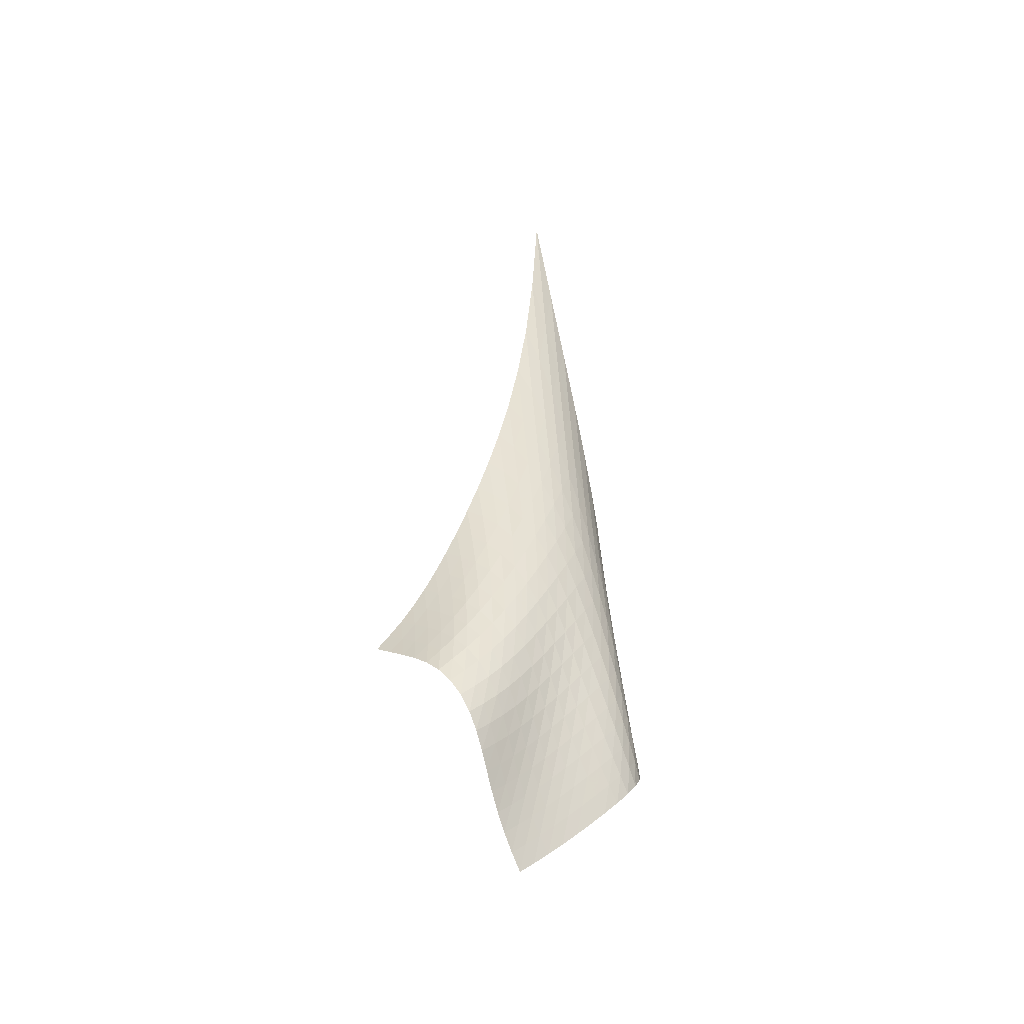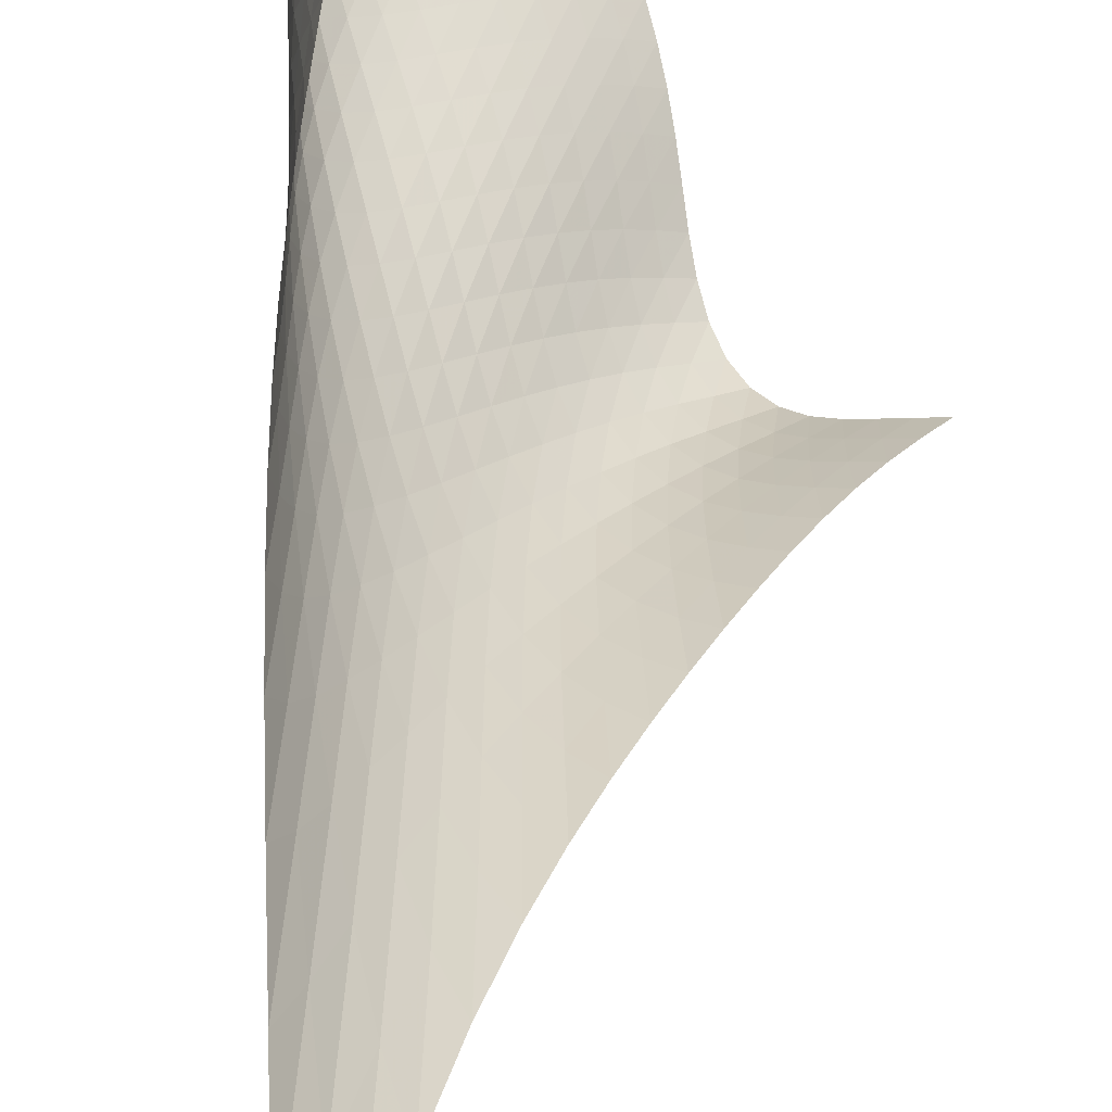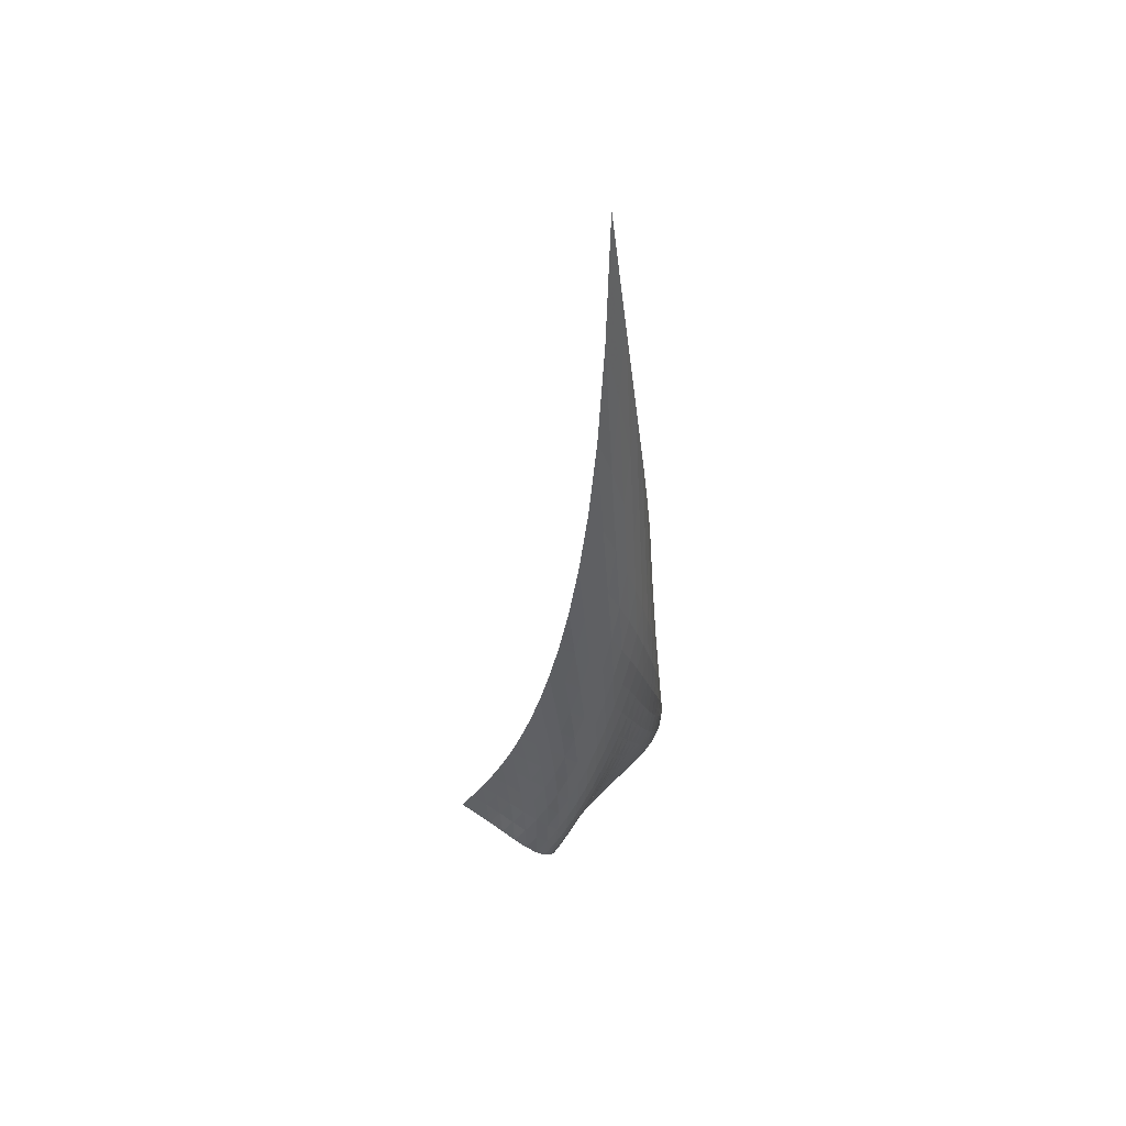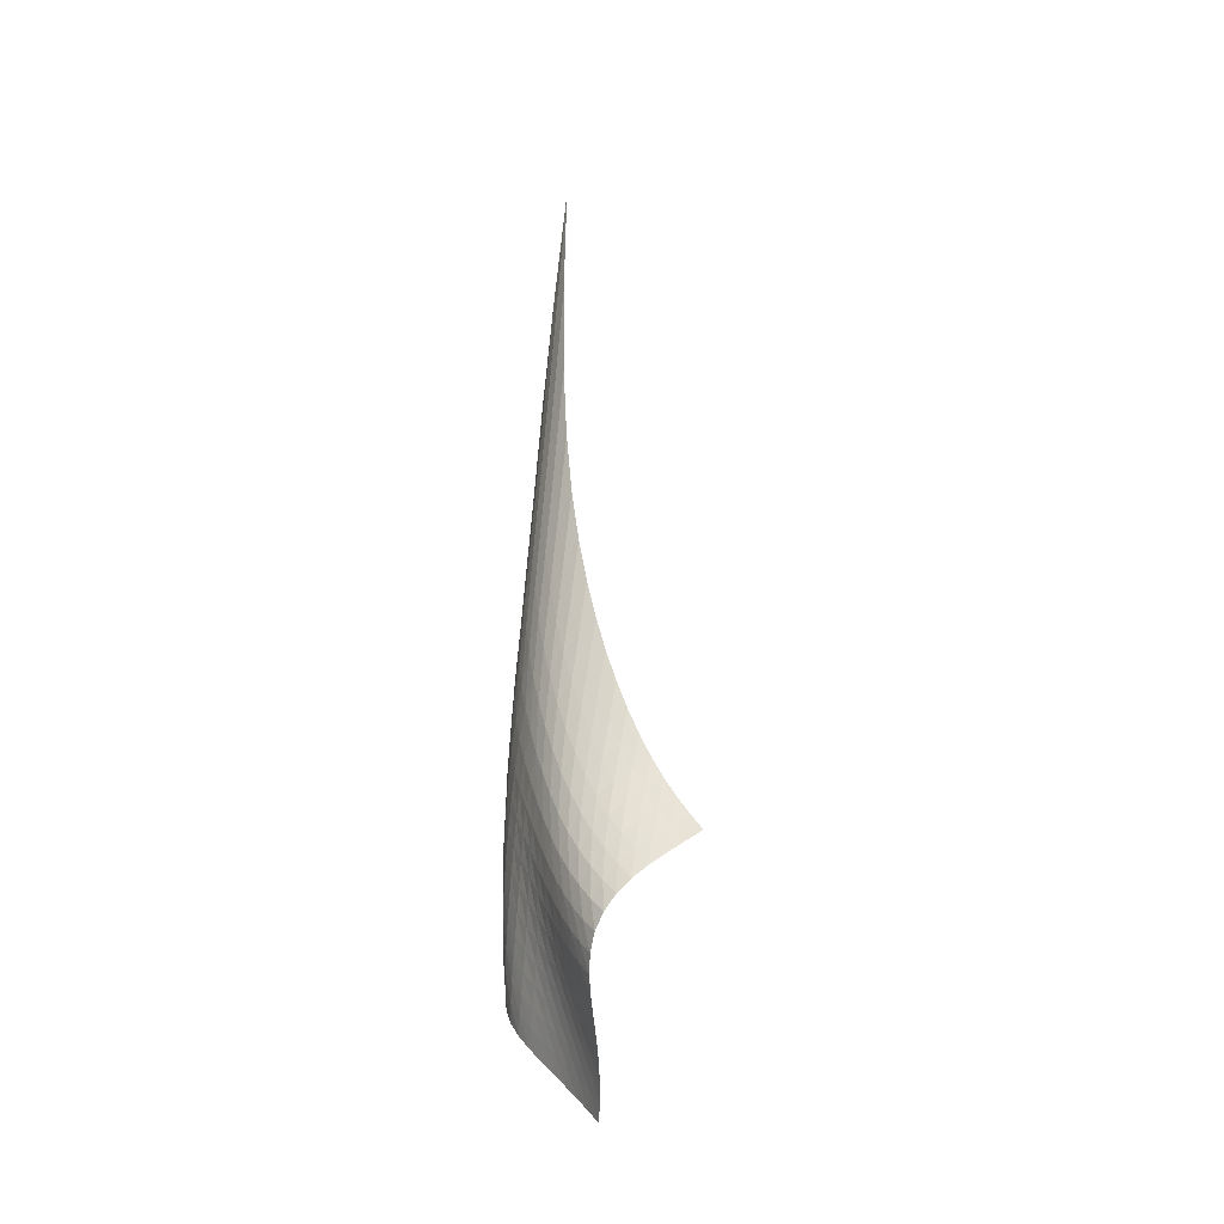
<metadata>
{"format":"obj","ext":"obj","renderer":"f3d","projection":"perspective","resolution":1024,"background":"white","views":[{"elev":-45.5,"azim":95.2,"up":"+Y"},{"elev":30.0,"azim":-175.6,"up":"+Z"},{"elev":49.6,"azim":82.3,"up":"+Y"},{"elev":-28.3,"azim":-156.3,"up":"+Y"}]}
</metadata>
<code>
v -6.496 -0.119 6.496
v -3.921 -32.84 13.35
v -13.35 -32.84 3.921
v -7.671 -41.75 7.671
v -12.86 -32.15 3.899
v -12.38 -31.42 3.866
v -11.91 -30.62 3.823
v -11.45 -29.73 3.775
v -11 -28.75 3.733
v -10.55 -27.65 3.707
v -10.11 -26.43 3.707
v -9.657 -25.05 3.744
v -9.205 -23.49 3.824
v -8.751 -21.71 3.958
v -8.3 -19.65 4.153
v -7.857 -17.21 4.421
v -7.433 -14.27 4.776
v -7.048 -10.6 5.232
v -6.727 -5.935 5.806
v -5.806 -5.935 6.727
v -5.232 -10.6 7.048
v -4.776 -14.27 7.433
v -4.421 -17.21 7.857
v -4.153 -19.65 8.3
v -3.958 -21.71 8.751
v -3.824 -23.49 9.205
v -3.744 -25.05 9.657
v -3.707 -26.43 10.11
v -3.707 -27.65 10.55
v -3.733 -28.75 11
v -3.775 -29.73 11.45
v -3.823 -30.62 11.91
v -3.866 -31.42 12.38
v -3.899 -32.15 12.86
v -3.644 -33.29 12.74
v -3.356 -33.73 12.15
v -3.074 -34.2 11.59
v -2.836 -34.69 11.05
v -2.696 -35.23 10.53
v -2.706 -35.81 10.04
v -2.892 -36.43 9.624
v -3.236 -37.05 9.297
v -3.698 -37.66 9.059
v -4.233 -38.27 8.884
v -4.807 -38.86 8.736
v -5.397 -39.45 8.585
v -5.986 -40.04 8.408
v -6.565 -40.62 8.197
v -7.127 -41.19 7.949
v -7.949 -41.19 7.127
v -8.197 -40.62 6.565
v -8.408 -40.04 5.986
v -8.585 -39.45 5.397
v -8.736 -38.86 4.807
v -8.884 -38.27 4.233
v -9.059 -37.66 3.698
v -9.297 -37.05 3.236
v -9.624 -36.43 2.892
v -10.04 -35.81 2.706
v -10.53 -35.23 2.696
v -11.05 -34.69 2.836
v -11.59 -34.2 3.074
v -12.15 -33.73 3.356
v -12.74 -33.29 3.644
v -6.083 -9.224 6.083
v -6.399 -12.64 5.502
v -6.766 -15.62 5.011
v -7.171 -18.18 4.608
v -7.599 -20.38 4.284
v -8.042 -22.31 4.029
v -8.493 -24.01 3.836
v -8.948 -25.52 3.697
v -9.406 -26.87 3.605
v -9.866 -28.08 3.556
v -10.33 -29.17 3.54
v -10.79 -30.16 3.549
v -11.27 -31.05 3.572
v -11.75 -31.86 3.599
v -12.25 -32.6 3.623
v -5.502 -12.64 6.399
v -5.804 -15.01 5.804
v -6.149 -17.31 5.283
v -6.532 -19.43 4.838
v -6.942 -21.35 4.464
v -7.371 -23.09 4.155
v -7.815 -24.67 3.903
v -8.268 -26.1 3.704
v -8.729 -27.4 3.554
v -9.197 -28.58 3.448
v -9.672 -29.65 3.382
v -10.15 -30.62 3.347
v -10.64 -31.51 3.334
v -11.14 -32.31 3.335
v -11.65 -33.05 3.343
v -5.011 -15.62 6.766
v -5.283 -17.31 6.149
v -5.598 -19.09 5.598
v -5.955 -20.84 5.118
v -6.344 -22.49 4.703
v -6.757 -24.03 4.348
v -7.188 -25.47 4.045
v -7.633 -26.8 3.79
v -8.091 -28.03 3.579
v -8.56 -29.16 3.413
v -9.041 -30.2 3.288
v -9.533 -31.14 3.199
v -10.04 -32.01 3.139
v -10.55 -32.8 3.1
v -11.07 -33.52 3.079
v -4.608 -18.18 7.171
v -4.838 -19.43 6.532
v -5.118 -20.84 5.955
v -5.446 -22.28 5.446
v -5.814 -23.7 5.002
v -6.211 -25.07 4.614
v -6.628 -26.37 4.273
v -7.061 -27.6 3.974
v -7.508 -28.75 3.712
v -7.97 -29.82 3.488
v -8.447 -30.81 3.301
v -8.941 -31.73 3.15
v -9.451 -32.57 3.032
v -9.975 -33.33 2.94
v -10.51 -34.03 2.874
v -4.284 -20.38 7.599
v -4.464 -21.35 6.942
v -4.703 -22.49 6.344
v -5.002 -23.7 5.814
v -5.35 -24.93 5.35
v -5.735 -26.14 4.944
v -6.142 -27.32 4.583
v -6.565 -28.45 4.257
v -7.001 -29.53 3.961
v -7.45 -30.54 3.693
v -7.915 -31.49 3.453
v -8.4 -32.37 3.243
v -8.905 -33.18 3.062
v -9.431 -33.92 2.909
v -9.975 -34.6 2.784
v -4.029 -22.31 8.042
v -4.155 -23.09 7.371
v -4.348 -24.03 6.757
v -4.614 -25.07 6.211
v -4.944 -26.14 5.735
v -5.321 -27.23 5.321
v -5.726 -28.3 4.954
v -6.148 -29.34 4.622
v -6.579 -30.34 4.312
v -7.019 -31.29 4.02
v -7.471 -32.2 3.746
v -7.94 -33.04 3.491
v -8.431 -33.83 3.257
v -8.946 -34.55 3.045
v -9.485 -35.2 2.857
v -3.836 -24.01 8.493
v -3.903 -24.67 7.815
v -4.045 -25.47 7.188
v -4.273 -26.37 6.628
v -4.583 -27.32 6.142
v -4.954 -28.3 5.726
v -5.365 -29.27 5.365
v -5.796 -30.23 5.04
v -6.234 -31.16 4.734
v -6.675 -32.06 4.44
v -7.121 -32.92 4.152
v -7.578 -33.73 3.873
v -8.053 -34.49 3.604
v -8.551 -35.19 3.346
v -9.076 -35.83 3.104
v -3.697 -25.52 8.948
v -3.704 -26.1 8.268
v -3.79 -26.8 7.633
v -3.974 -27.6 7.061
v -4.257 -28.45 6.565
v -4.622 -29.34 6.148
v -5.04 -30.23 5.796
v -5.486 -31.11 5.486
v -5.942 -31.98 5.197
v -6.397 -32.82 4.915
v -6.851 -33.64 4.633
v -7.307 -34.42 4.348
v -7.773 -35.15 4.062
v -8.258 -35.84 3.778
v -8.765 -36.47 3.499
v -3.605 -26.87 9.406
v -3.554 -27.4 8.729
v -3.579 -28.03 8.091
v -3.712 -28.75 7.508
v -3.961 -29.53 7.001
v -4.312 -30.34 6.579
v -4.734 -31.16 6.234
v -5.197 -31.98 5.942
v -5.677 -32.79 5.677
v -6.156 -33.58 5.417
v -6.629 -34.35 5.152
v -7.097 -35.09 4.876
v -7.567 -35.8 4.589
v -8.046 -36.47 4.294
v -8.543 -37.09 3.994
v -3.556 -28.08 9.866
v -3.448 -28.58 9.197
v -3.413 -29.16 8.56
v -3.488 -29.82 7.97
v -3.693 -30.54 7.45
v -4.02 -31.29 7.019
v -4.44 -32.06 6.675
v -4.915 -32.82 6.397
v -5.417 -33.58 6.156
v -5.924 -34.32 5.924
v -6.424 -35.05 5.683
v -6.914 -35.76 5.425
v -7.398 -36.44 5.148
v -7.883 -37.09 4.854
v -8.377 -37.7 4.546
v -3.54 -29.17 10.33
v -3.382 -29.65 9.672
v -3.288 -30.2 9.041
v -3.301 -30.81 8.447
v -3.453 -31.49 7.915
v -3.746 -32.2 7.471
v -4.152 -32.92 7.121
v -4.633 -33.64 6.851
v -5.152 -34.35 6.629
v -5.683 -35.05 6.424
v -6.211 -35.74 6.211
v -6.727 -36.41 5.976
v -7.232 -37.07 5.717
v -7.731 -37.7 5.432
v -8.231 -38.3 5.127
v -3.549 -30.16 10.79
v -3.347 -30.62 10.15
v -3.199 -31.14 9.533
v -3.15 -31.73 8.941
v -3.243 -32.37 8.4
v -3.491 -33.04 7.94
v -3.873 -33.73 7.578
v -4.348 -34.42 7.307
v -4.876 -35.09 7.097
v -5.425 -35.76 6.914
v -5.976 -36.41 6.727
v -6.518 -37.06 6.518
v -7.046 -37.69 6.279
v -7.563 -38.3 6.01
v -8.075 -38.89 5.713
v -3.572 -31.05 11.27
v -3.334 -31.51 10.64
v -3.139 -32.01 10.04
v -3.032 -32.57 9.451
v -3.062 -33.18 8.905
v -3.257 -33.83 8.431
v -3.604 -34.49 8.053
v -4.062 -35.15 7.773
v -4.589 -35.8 7.567
v -5.148 -36.44 7.398
v -5.717 -37.07 7.232
v -6.279 -37.69 7.046
v -6.829 -38.3 6.829
v -7.365 -38.9 6.577
v -7.89 -39.48 6.294
v -3.599 -31.86 11.75
v -3.335 -32.31 11.14
v -3.1 -32.8 10.55
v -2.94 -33.33 9.975
v -2.909 -33.92 9.431
v -3.045 -34.55 8.946
v -3.346 -35.19 8.551
v -3.778 -35.84 8.258
v -4.294 -36.47 8.046
v -4.854 -37.09 7.883
v -5.432 -37.7 7.731
v -6.01 -38.3 7.563
v -6.577 -38.9 7.365
v -7.13 -39.49 7.13
v -7.669 -40.06 6.861
v -3.623 -32.6 12.25
v -3.343 -33.05 11.65
v -3.079 -33.52 11.07
v -2.874 -34.03 10.51
v -2.784 -34.6 9.975
v -2.857 -35.2 9.485
v -3.104 -35.83 9.076
v -3.499 -36.47 8.765
v -3.994 -37.09 8.543
v -4.546 -37.7 8.377
v -5.127 -38.3 8.231
v -5.713 -38.89 8.075
v -6.294 -39.48 7.89
v -6.861 -40.06 7.669
v -7.412 -40.63 7.412
f 289 49 4
f 289 4 50
f 5 79 64
f 5 64 3
f 79 94 63
f 79 63 64
f 94 109 62
f 94 62 63
f 109 124 61
f 109 61 62
f 124 139 60
f 124 60 61
f 139 154 59
f 139 59 60
f 154 169 58
f 154 58 59
f 169 184 57
f 169 57 58
f 184 199 56
f 184 56 57
f 199 214 55
f 199 55 56
f 214 229 54
f 214 54 55
f 229 244 53
f 229 53 54
f 244 259 52
f 244 52 53
f 259 274 51
f 259 51 52
f 274 289 50
f 274 50 51
f 1 20 65
f 1 65 19
f 19 65 66
f 19 66 18
f 18 66 67
f 18 67 17
f 17 67 68
f 17 68 16
f 16 68 69
f 16 69 15
f 15 69 70
f 15 70 14
f 14 70 71
f 14 71 13
f 13 71 72
f 13 72 12
f 12 72 73
f 12 73 11
f 11 73 74
f 11 74 10
f 10 74 75
f 10 75 9
f 9 75 76
f 9 76 8
f 8 76 77
f 8 77 7
f 7 77 78
f 7 78 6
f 6 78 79
f 6 79 5
f 20 21 80
f 20 80 65
f 65 80 81
f 65 81 66
f 66 81 82
f 66 82 67
f 67 82 83
f 67 83 68
f 68 83 84
f 68 84 69
f 69 84 85
f 69 85 70
f 70 85 86
f 70 86 71
f 71 86 87
f 71 87 72
f 72 87 88
f 72 88 73
f 73 88 89
f 73 89 74
f 74 89 90
f 74 90 75
f 75 90 91
f 75 91 76
f 76 91 92
f 76 92 77
f 77 92 93
f 77 93 78
f 78 93 94
f 78 94 79
f 21 22 95
f 21 95 80
f 80 95 96
f 80 96 81
f 81 96 97
f 81 97 82
f 82 97 98
f 82 98 83
f 83 98 99
f 83 99 84
f 84 99 100
f 84 100 85
f 85 100 101
f 85 101 86
f 86 101 102
f 86 102 87
f 87 102 103
f 87 103 88
f 88 103 104
f 88 104 89
f 89 104 105
f 89 105 90
f 90 105 106
f 90 106 91
f 91 106 107
f 91 107 92
f 92 107 108
f 92 108 93
f 93 108 109
f 93 109 94
f 22 23 110
f 22 110 95
f 95 110 111
f 95 111 96
f 96 111 112
f 96 112 97
f 97 112 113
f 97 113 98
f 98 113 114
f 98 114 99
f 99 114 115
f 99 115 100
f 100 115 116
f 100 116 101
f 101 116 117
f 101 117 102
f 102 117 118
f 102 118 103
f 103 118 119
f 103 119 104
f 104 119 120
f 104 120 105
f 105 120 121
f 105 121 106
f 106 121 122
f 106 122 107
f 107 122 123
f 107 123 108
f 108 123 124
f 108 124 109
f 23 24 125
f 23 125 110
f 110 125 126
f 110 126 111
f 111 126 127
f 111 127 112
f 112 127 128
f 112 128 113
f 113 128 129
f 113 129 114
f 114 129 130
f 114 130 115
f 115 130 131
f 115 131 116
f 116 131 132
f 116 132 117
f 117 132 133
f 117 133 118
f 118 133 134
f 118 134 119
f 119 134 135
f 119 135 120
f 120 135 136
f 120 136 121
f 121 136 137
f 121 137 122
f 122 137 138
f 122 138 123
f 123 138 139
f 123 139 124
f 24 25 140
f 24 140 125
f 125 140 141
f 125 141 126
f 126 141 142
f 126 142 127
f 127 142 143
f 127 143 128
f 128 143 144
f 128 144 129
f 129 144 145
f 129 145 130
f 130 145 146
f 130 146 131
f 131 146 147
f 131 147 132
f 132 147 148
f 132 148 133
f 133 148 149
f 133 149 134
f 134 149 150
f 134 150 135
f 135 150 151
f 135 151 136
f 136 151 152
f 136 152 137
f 137 152 153
f 137 153 138
f 138 153 154
f 138 154 139
f 25 26 155
f 25 155 140
f 140 155 156
f 140 156 141
f 141 156 157
f 141 157 142
f 142 157 158
f 142 158 143
f 143 158 159
f 143 159 144
f 144 159 160
f 144 160 145
f 145 160 161
f 145 161 146
f 146 161 162
f 146 162 147
f 147 162 163
f 147 163 148
f 148 163 164
f 148 164 149
f 149 164 165
f 149 165 150
f 150 165 166
f 150 166 151
f 151 166 167
f 151 167 152
f 152 167 168
f 152 168 153
f 153 168 169
f 153 169 154
f 26 27 170
f 26 170 155
f 155 170 171
f 155 171 156
f 156 171 172
f 156 172 157
f 157 172 173
f 157 173 158
f 158 173 174
f 158 174 159
f 159 174 175
f 159 175 160
f 160 175 176
f 160 176 161
f 161 176 177
f 161 177 162
f 162 177 178
f 162 178 163
f 163 178 179
f 163 179 164
f 164 179 180
f 164 180 165
f 165 180 181
f 165 181 166
f 166 181 182
f 166 182 167
f 167 182 183
f 167 183 168
f 168 183 184
f 168 184 169
f 27 28 185
f 27 185 170
f 170 185 186
f 170 186 171
f 171 186 187
f 171 187 172
f 172 187 188
f 172 188 173
f 173 188 189
f 173 189 174
f 174 189 190
f 174 190 175
f 175 190 191
f 175 191 176
f 176 191 192
f 176 192 177
f 177 192 193
f 177 193 178
f 178 193 194
f 178 194 179
f 179 194 195
f 179 195 180
f 180 195 196
f 180 196 181
f 181 196 197
f 181 197 182
f 182 197 198
f 182 198 183
f 183 198 199
f 183 199 184
f 28 29 200
f 28 200 185
f 185 200 201
f 185 201 186
f 186 201 202
f 186 202 187
f 187 202 203
f 187 203 188
f 188 203 204
f 188 204 189
f 189 204 205
f 189 205 190
f 190 205 206
f 190 206 191
f 191 206 207
f 191 207 192
f 192 207 208
f 192 208 193
f 193 208 209
f 193 209 194
f 194 209 210
f 194 210 195
f 195 210 211
f 195 211 196
f 196 211 212
f 196 212 197
f 197 212 213
f 197 213 198
f 198 213 214
f 198 214 199
f 29 30 215
f 29 215 200
f 200 215 216
f 200 216 201
f 201 216 217
f 201 217 202
f 202 217 218
f 202 218 203
f 203 218 219
f 203 219 204
f 204 219 220
f 204 220 205
f 205 220 221
f 205 221 206
f 206 221 222
f 206 222 207
f 207 222 223
f 207 223 208
f 208 223 224
f 208 224 209
f 209 224 225
f 209 225 210
f 210 225 226
f 210 226 211
f 211 226 227
f 211 227 212
f 212 227 228
f 212 228 213
f 213 228 229
f 213 229 214
f 30 31 230
f 30 230 215
f 215 230 231
f 215 231 216
f 216 231 232
f 216 232 217
f 217 232 233
f 217 233 218
f 218 233 234
f 218 234 219
f 219 234 235
f 219 235 220
f 220 235 236
f 220 236 221
f 221 236 237
f 221 237 222
f 222 237 238
f 222 238 223
f 223 238 239
f 223 239 224
f 224 239 240
f 224 240 225
f 225 240 241
f 225 241 226
f 226 241 242
f 226 242 227
f 227 242 243
f 227 243 228
f 228 243 244
f 228 244 229
f 31 32 245
f 31 245 230
f 230 245 246
f 230 246 231
f 231 246 247
f 231 247 232
f 232 247 248
f 232 248 233
f 233 248 249
f 233 249 234
f 234 249 250
f 234 250 235
f 235 250 251
f 235 251 236
f 236 251 252
f 236 252 237
f 237 252 253
f 237 253 238
f 238 253 254
f 238 254 239
f 239 254 255
f 239 255 240
f 240 255 256
f 240 256 241
f 241 256 257
f 241 257 242
f 242 257 258
f 242 258 243
f 243 258 259
f 243 259 244
f 32 33 260
f 32 260 245
f 245 260 261
f 245 261 246
f 246 261 262
f 246 262 247
f 247 262 263
f 247 263 248
f 248 263 264
f 248 264 249
f 249 264 265
f 249 265 250
f 250 265 266
f 250 266 251
f 251 266 267
f 251 267 252
f 252 267 268
f 252 268 253
f 253 268 269
f 253 269 254
f 254 269 270
f 254 270 255
f 255 270 271
f 255 271 256
f 256 271 272
f 256 272 257
f 257 272 273
f 257 273 258
f 258 273 274
f 258 274 259
f 33 34 275
f 33 275 260
f 260 275 276
f 260 276 261
f 261 276 277
f 261 277 262
f 262 277 278
f 262 278 263
f 263 278 279
f 263 279 264
f 264 279 280
f 264 280 265
f 265 280 281
f 265 281 266
f 266 281 282
f 266 282 267
f 267 282 283
f 267 283 268
f 268 283 284
f 268 284 269
f 269 284 285
f 269 285 270
f 270 285 286
f 270 286 271
f 271 286 287
f 271 287 272
f 272 287 288
f 272 288 273
f 273 288 289
f 273 289 274
f 34 2 35
f 34 35 275
f 275 35 36
f 275 36 276
f 276 36 37
f 276 37 277
f 277 37 38
f 277 38 278
f 278 38 39
f 278 39 279
f 279 39 40
f 279 40 280
f 280 40 41
f 280 41 281
f 281 41 42
f 281 42 282
f 282 42 43
f 282 43 283
f 283 43 44
f 283 44 284
f 284 44 45
f 284 45 285
f 285 45 46
f 285 46 286
f 286 46 47
f 286 47 287
f 287 47 48
f 287 48 288
f 288 48 49
f 288 49 289

</code>
